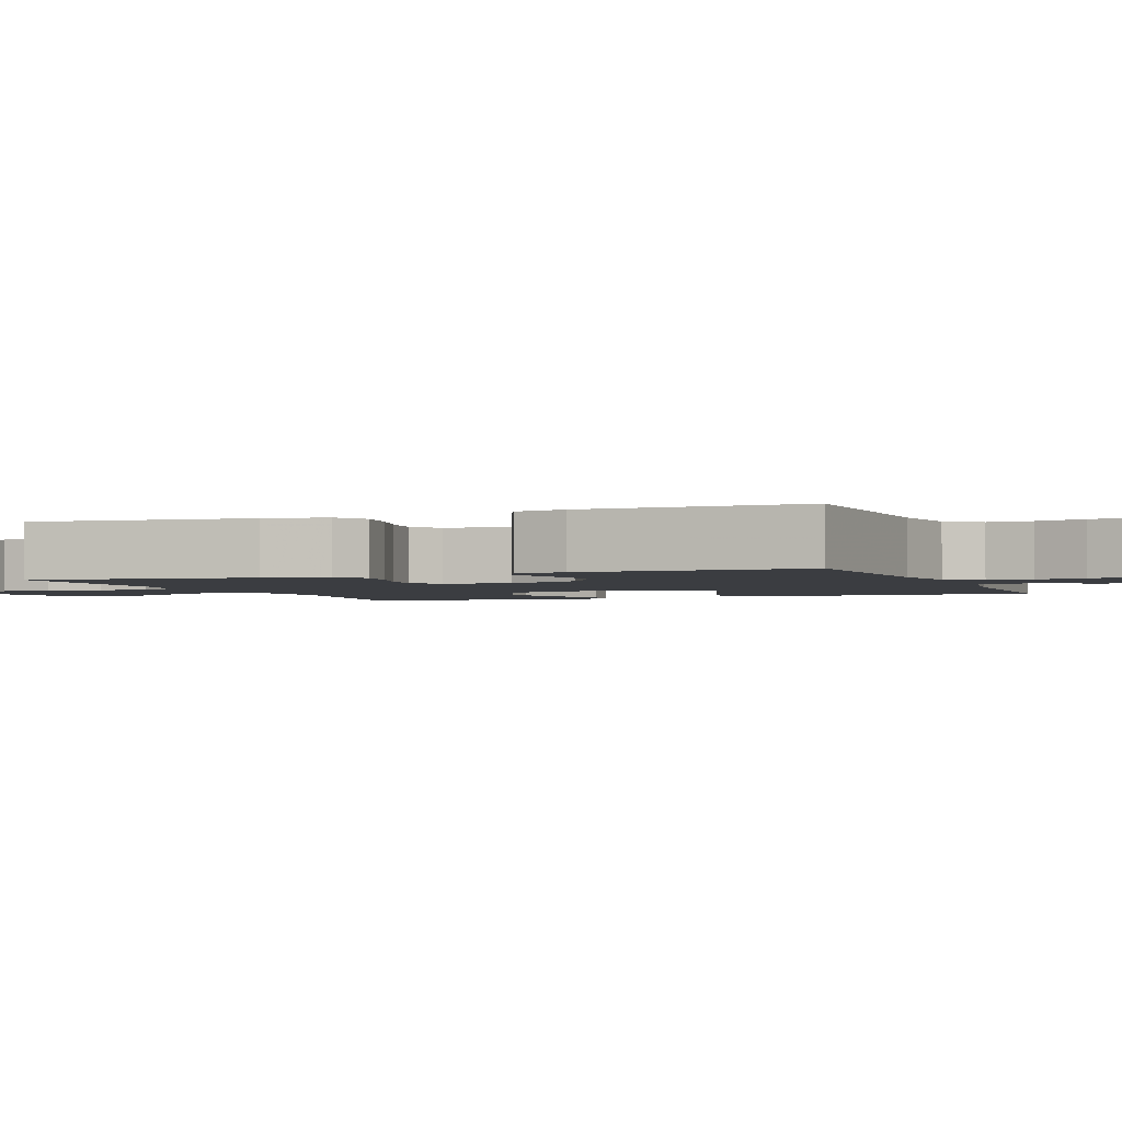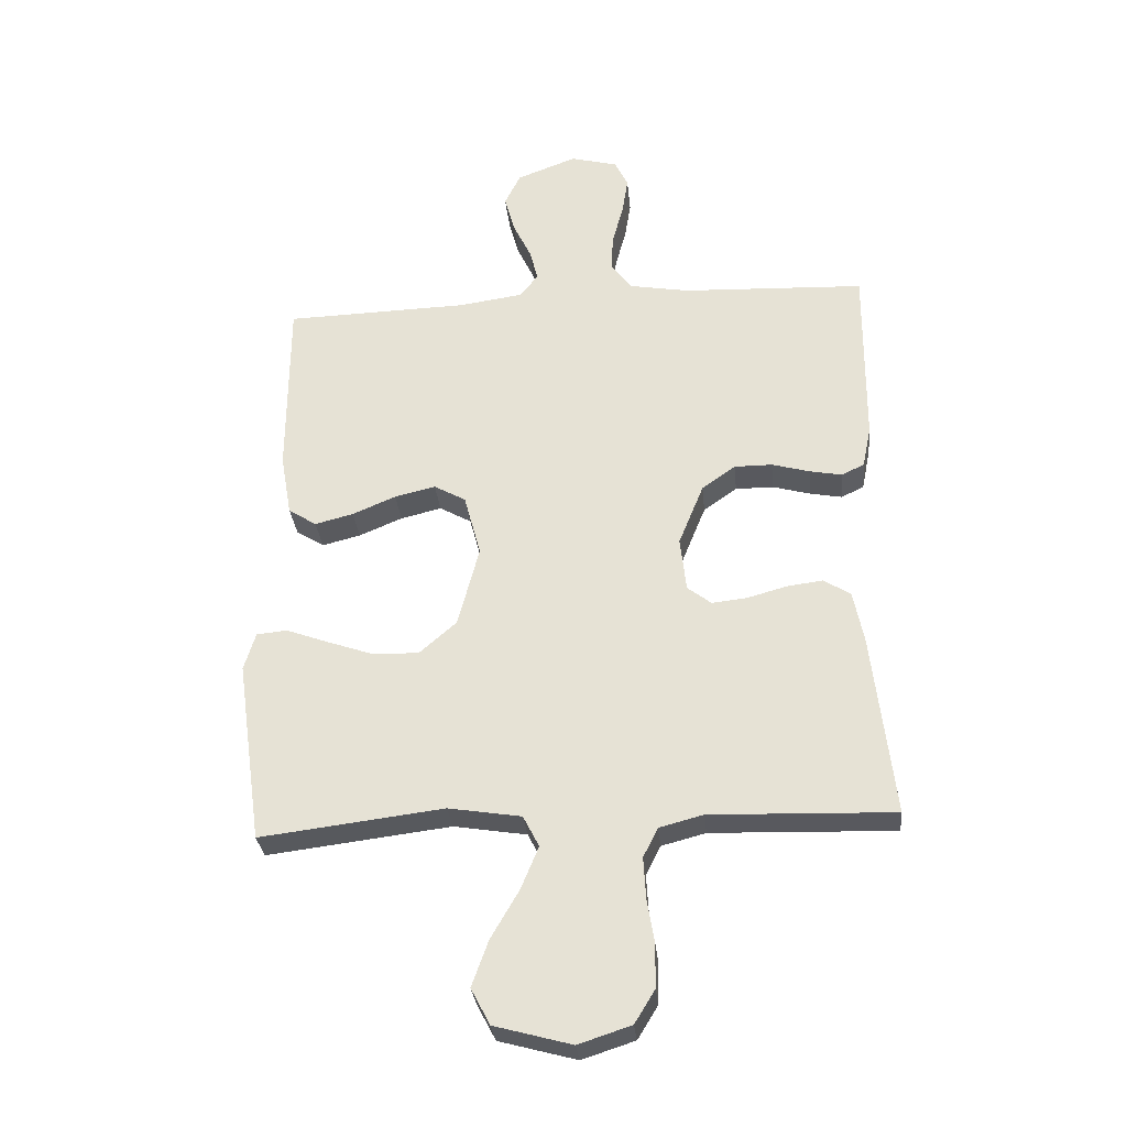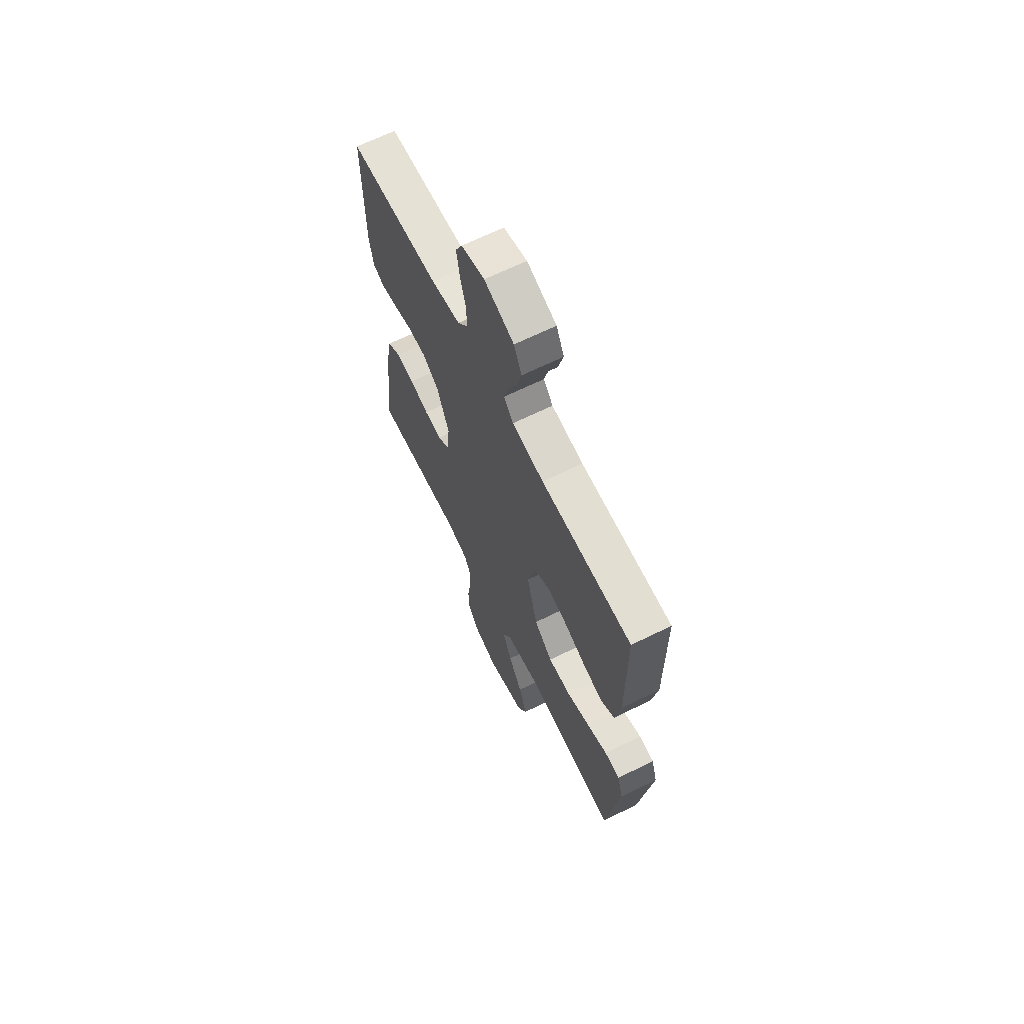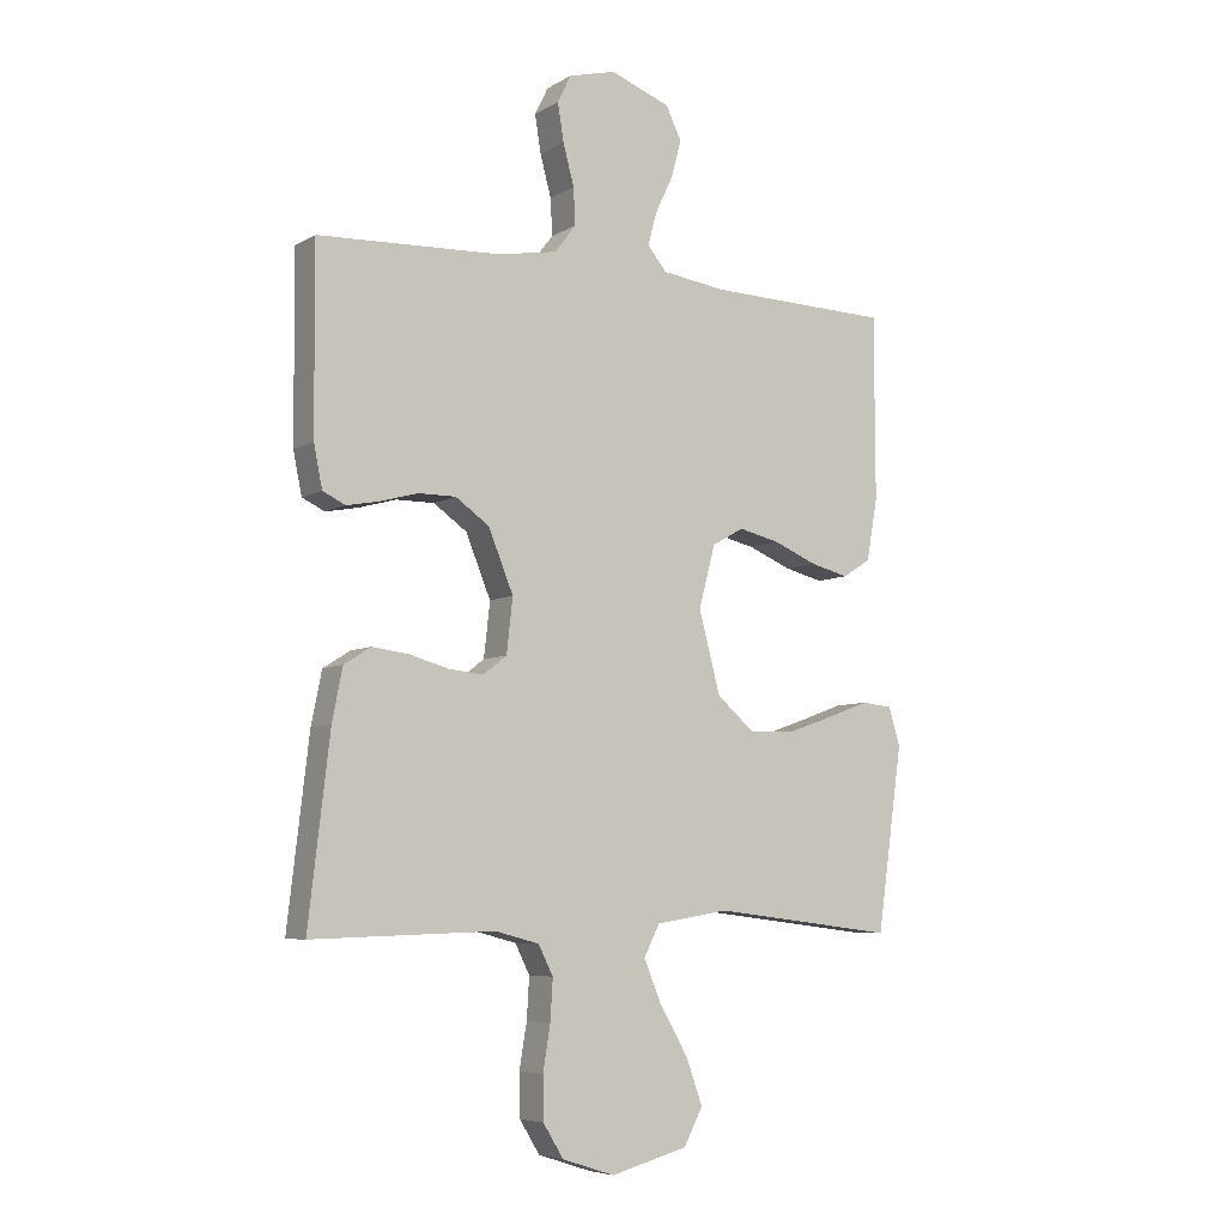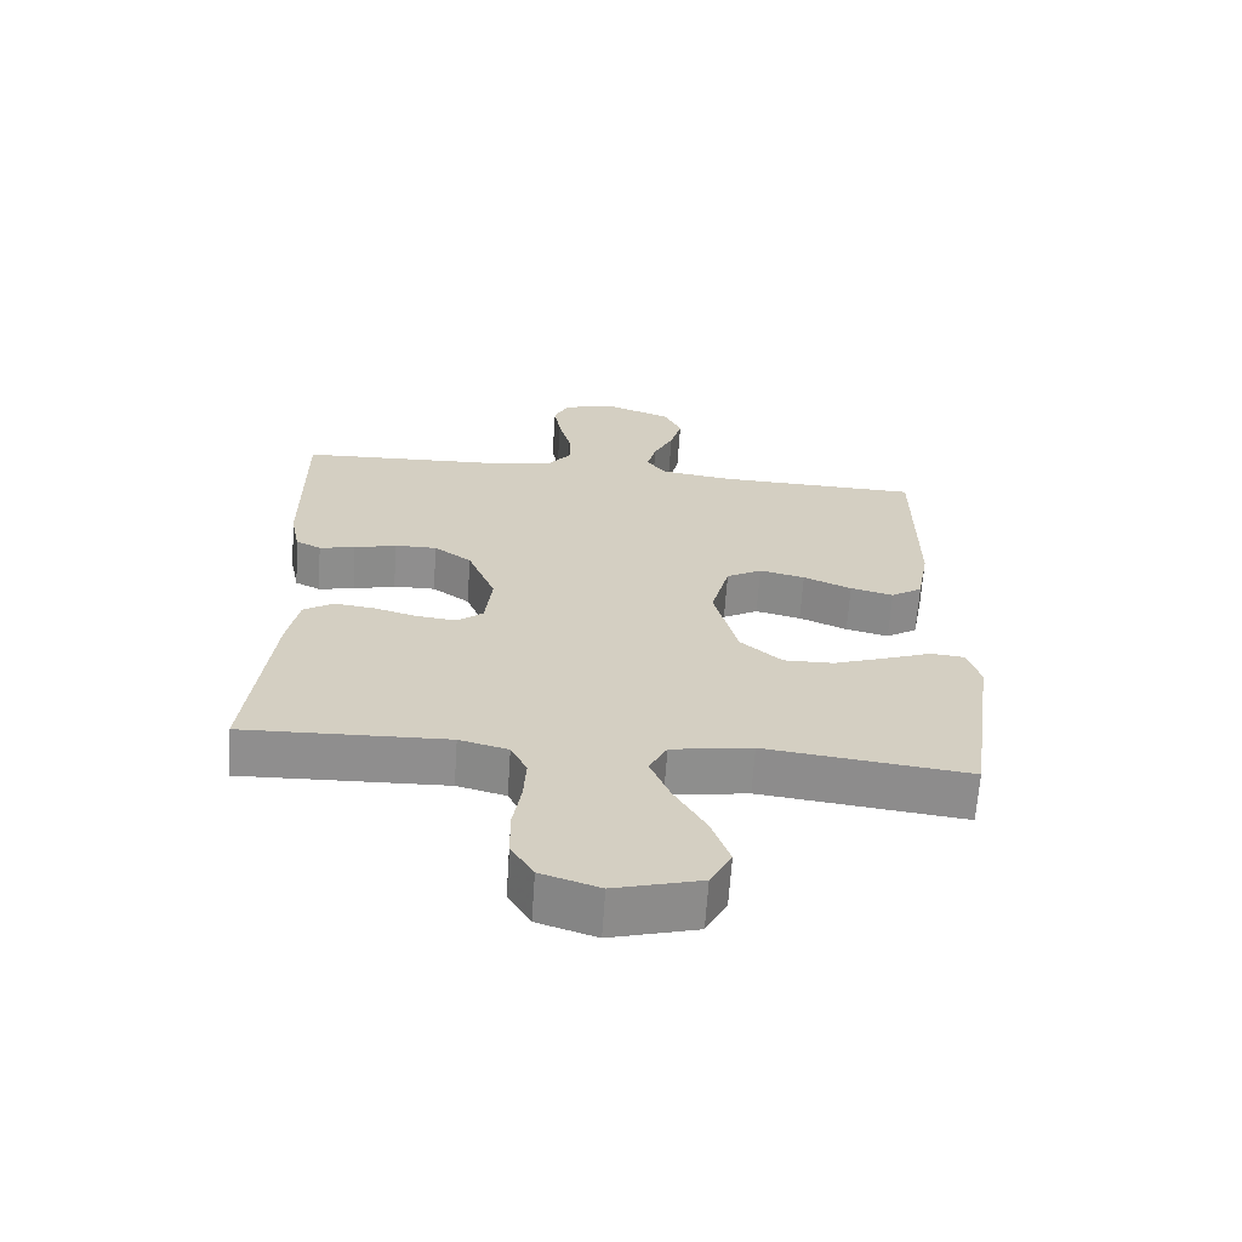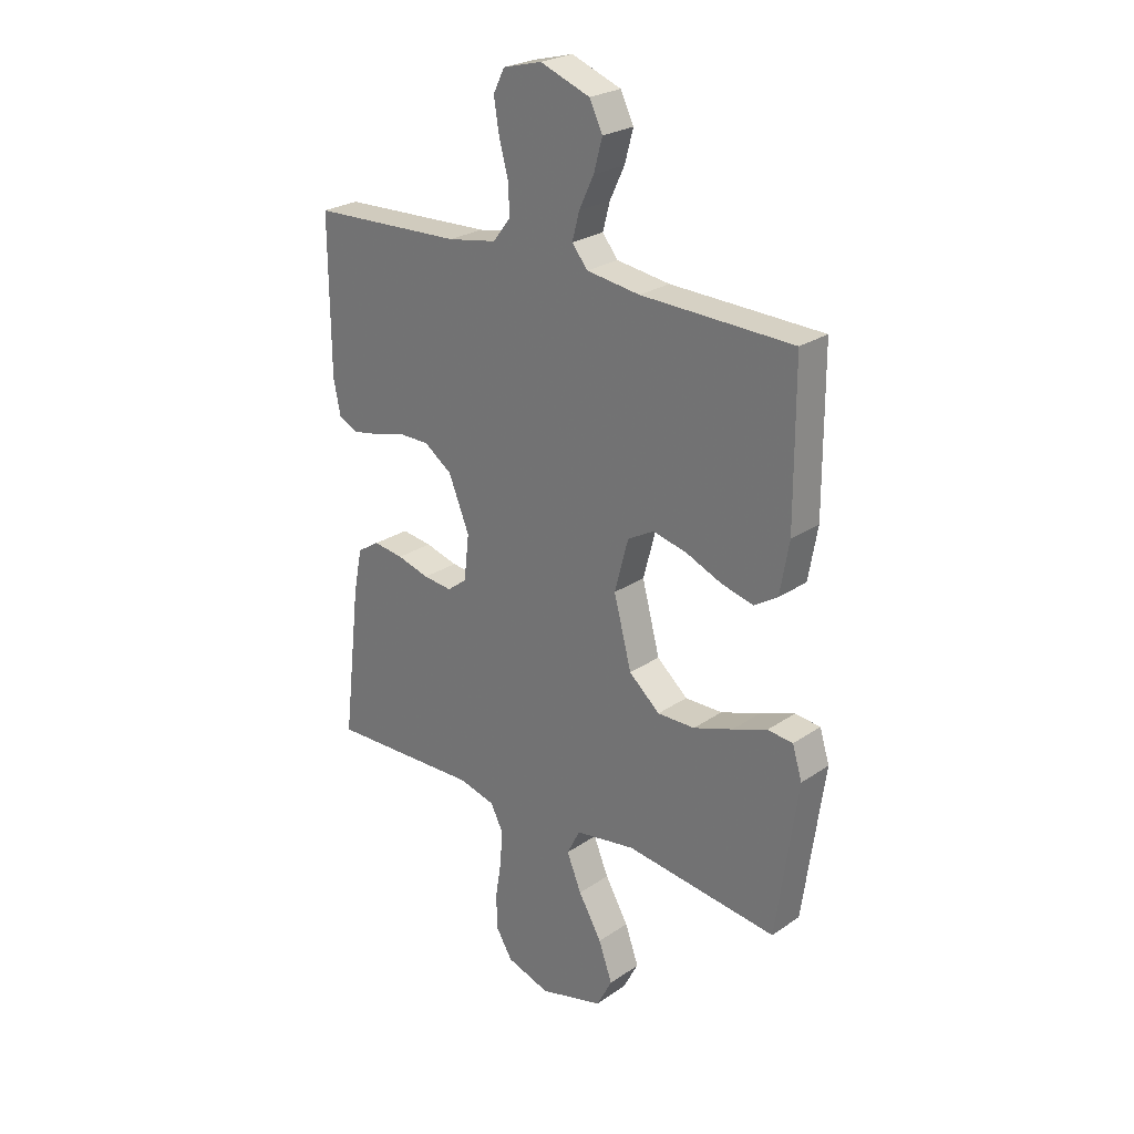
<metadata>
{"format":"obj","ext":"obj","renderer":"f3d","projection":"perspective","resolution":1024,"background":"white","views":[{"elev":-2.3,"azim":-68.5,"up":"+Y"},{"elev":-30.4,"azim":-174.5,"up":"+Z"},{"elev":66.3,"azim":63.7,"up":"+Z"},{"elev":-6.3,"azim":-31.5,"up":"+Z"},{"elev":-65.0,"azim":-3.9,"up":"+Z"},{"elev":25.2,"azim":42.5,"up":"+Z"}]}
</metadata>
<code>
v 0.5 0.07 -0.5
v 0.2 0.07 -0.463
v 0.081 0.07 -0.482
v 0.055 0.07 -0.533
v 0.084 0.07 -0.603
v 0.13 0.07 -0.682
v 0.157 0.07 -0.757
v 0.126 0.07 -0.816
v 0 0.07 -0.85
v -0.086 0.07 -0.822
v -0.119 0.07 -0.768
v -0.12 0.07 -0.698
v -0.108 0.07 -0.625
v -0.104 0.07 -0.558
v -0.128 0.07 -0.51
v -0.2 0.07 -0.491
v -0.5 0.07 -0.5
v -0.465 0.07 -0.2
v -0.448 0.07 -0.115
v -0.404 0.07 -0.087
v -0.344 0.07 -0.095
v -0.28 0.07 -0.113
v -0.223 0.07 -0.119
v -0.184 0.07 -0.089
v -0.174 0.07 0
v -0.215 0.07 0.101
v -0.27 0.07 0.14
v -0.332 0.07 0.14
v -0.394 0.07 0.123
v -0.447 0.07 0.113
v -0.484 0.07 0.131
v -0.498 0.07 0.2
v -0.5 0.07 0.5
v -0.2 0.07 0.512
v -0.103 0.07 0.529
v -0.068 0.07 0.574
v -0.071 0.07 0.634
v -0.089 0.07 0.701
v -0.099 0.07 0.763
v -0.077 0.07 0.808
v 0 0.07 0.828
v 0.098 0.07 0.791
v 0.124 0.07 0.738
v 0.107 0.07 0.676
v 0.078 0.07 0.615
v 0.064 0.07 0.562
v 0.095 0.07 0.524
v 0.2 0.07 0.509
v 0.5 0.07 0.5
v 0.501 0.07 0.2
v 0.483 0.07 0.098
v 0.437 0.07 0.069
v 0.374 0.07 0.085
v 0.303 0.07 0.115
v 0.236 0.07 0.131
v 0.184 0.07 0.102
v 0.157 0.07 0
v 0.192 0.07 -0.133
v 0.253 0.07 -0.186
v 0.327 0.07 -0.185
v 0.405 0.07 -0.158
v 0.473 0.07 -0.133
v 0.523 0.07 -0.138
v 0.542 0.07 -0.2
v 0.5 0 -0.5
v 0.2 0 -0.463
v 0.081 0 -0.482
v 0.055 0 -0.533
v 0.084 0 -0.603
v 0.13 0 -0.682
v 0.157 0 -0.757
v 0.126 0 -0.816
v 0 0 -0.85
v -0.086 0 -0.822
v -0.119 0 -0.768
v -0.12 0 -0.698
v -0.108 0 -0.625
v -0.104 0 -0.558
v -0.128 0 -0.51
v -0.2 0 -0.491
v -0.5 0 -0.5
v -0.465 0 -0.2
v -0.448 0 -0.115
v -0.404 0 -0.087
v -0.344 0 -0.095
v -0.28 0 -0.113
v -0.223 0 -0.119
v -0.184 0 -0.089
v -0.174 0 0
v -0.215 0 0.101
v -0.27 0 0.14
v -0.332 0 0.14
v -0.394 0 0.123
v -0.447 0 0.113
v -0.484 0 0.131
v -0.498 0 0.2
v -0.5 0 0.5
v -0.2 0 0.512
v -0.103 0 0.529
v -0.068 0 0.574
v -0.071 0 0.634
v -0.089 0 0.701
v -0.099 0 0.763
v -0.077 0 0.808
v 0 0 0.828
v 0.098 0 0.791
v 0.124 0 0.738
v 0.107 0 0.676
v 0.078 0 0.615
v 0.064 0 0.562
v 0.095 0 0.524
v 0.2 0 0.509
v 0.5 0 0.5
v 0.501 0 0.2
v 0.483 0 0.098
v 0.437 0 0.069
v 0.374 0 0.085
v 0.303 0 0.115
v 0.236 0 0.131
v 0.184 0 0.102
v 0.157 0 0
v 0.192 0 -0.133
v 0.253 0 -0.186
v 0.327 0 -0.185
v 0.405 0 -0.158
v 0.473 0 -0.133
v 0.523 0 -0.138
v 0.542 0 -0.2
f 61 62 63 64
f 60 61 64 1
f 59 60 1 2
f 58 59 2 3
f 57 58 3 4
f 51 52 53 54
f 51 54 55
f 48 49 50 51
f 47 48 51 55
f 46 47 55 56
f 42 43 44 45
f 42 45 46
f 41 42 46
f 40 41 46
f 37 38 39 40
f 36 37 40 46
f 35 36 46 56
f 31 32 33 34
f 28 29 30 31
f 28 31 34 35
f 19 20 21 22
f 19 22 23
f 16 17 18 19
f 15 16 19 23
f 14 15 23 24
f 10 11 12 13
f 10 13 14
f 9 10 14
f 5 6 7 8
f 4 5 8 9
f 35 56 57
f 35 57 4
f 27 28 35
f 26 27 35
f 25 26 35 4
f 14 24 25
f 4 9 14 25
f 128 127 126 125
f 65 128 125 124
f 66 65 124 123
f 67 66 123 122
f 68 67 122 121
f 118 117 116 115
f 119 118 115
f 115 114 113 112
f 119 115 112 111
f 120 119 111 110
f 109 108 107 106
f 110 109 106
f 110 106 105
f 110 105 104
f 104 103 102 101
f 110 104 101 100
f 120 110 100 99
f 98 97 96 95
f 95 94 93 92
f 99 98 95 92
f 86 85 84 83
f 87 86 83
f 83 82 81 80
f 87 83 80 79
f 88 87 79 78
f 77 76 75 74
f 78 77 74
f 78 74 73
f 72 71 70 69
f 73 72 69 68
f 121 120 99
f 68 121 99
f 99 92 91
f 99 91 90
f 68 99 90 89
f 89 88 78
f 89 78 73 68
f 1 65 66 2
f 2 66 67 3
f 3 67 68 4
f 4 68 69 5
f 5 69 70 6
f 6 70 71 7
f 7 71 72 8
f 8 72 73 9
f 9 73 74 10
f 10 74 75 11
f 11 75 76 12
f 12 76 77 13
f 13 77 78 14
f 14 78 79 15
f 15 79 80 16
f 16 80 81 17
f 17 81 82 18
f 18 82 83 19
f 19 83 84 20
f 20 84 85 21
f 21 85 86 22
f 22 86 87 23
f 23 87 88 24
f 24 88 89 25
f 25 89 90 26
f 26 90 91 27
f 27 91 92 28
f 28 92 93 29
f 29 93 94 30
f 30 94 95 31
f 31 95 96 32
f 32 96 97 33
f 33 97 98 34
f 34 98 99 35
f 35 99 100 36
f 36 100 101 37
f 37 101 102 38
f 38 102 103 39
f 39 103 104 40
f 40 104 105 41
f 41 105 106 42
f 42 106 107 43
f 43 107 108 44
f 44 108 109 45
f 45 109 110 46
f 46 110 111 47
f 47 111 112 48
f 48 112 113 49
f 49 113 114 50
f 50 114 115 51
f 51 115 116 52
f 52 116 117 53
f 53 117 118 54
f 54 118 119 55
f 55 119 120 56
f 56 120 121 57
f 57 121 122 58
f 58 122 123 59
f 59 123 124 60
f 60 124 125 61
f 61 125 126 62
f 62 126 127 63
f 63 127 128 64
f 64 128 65 1

</code>
